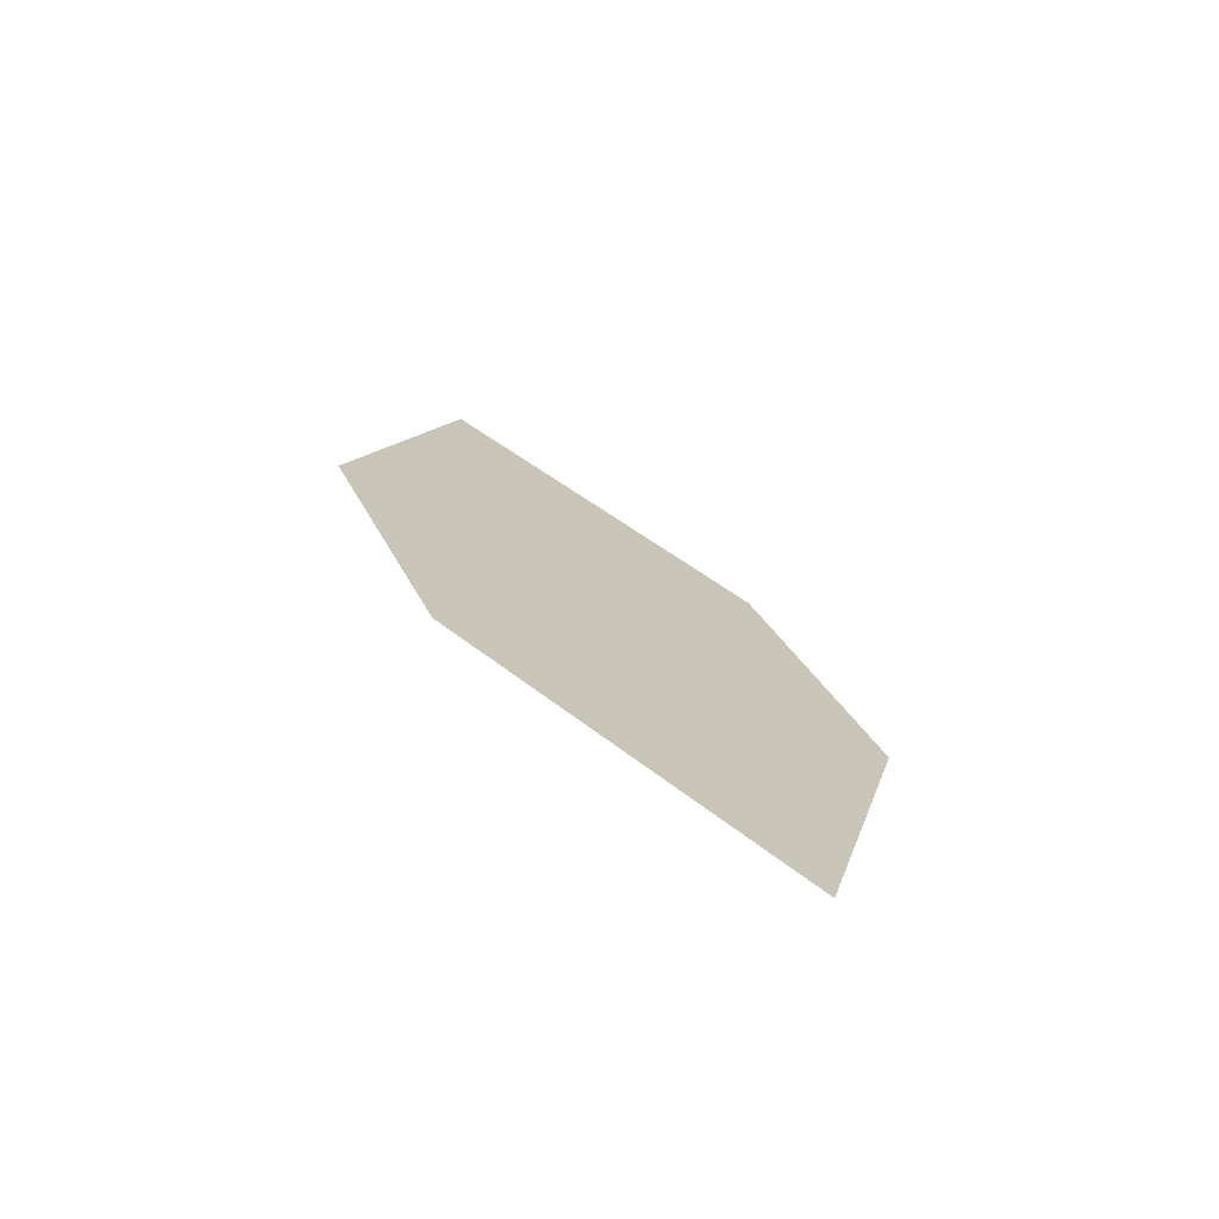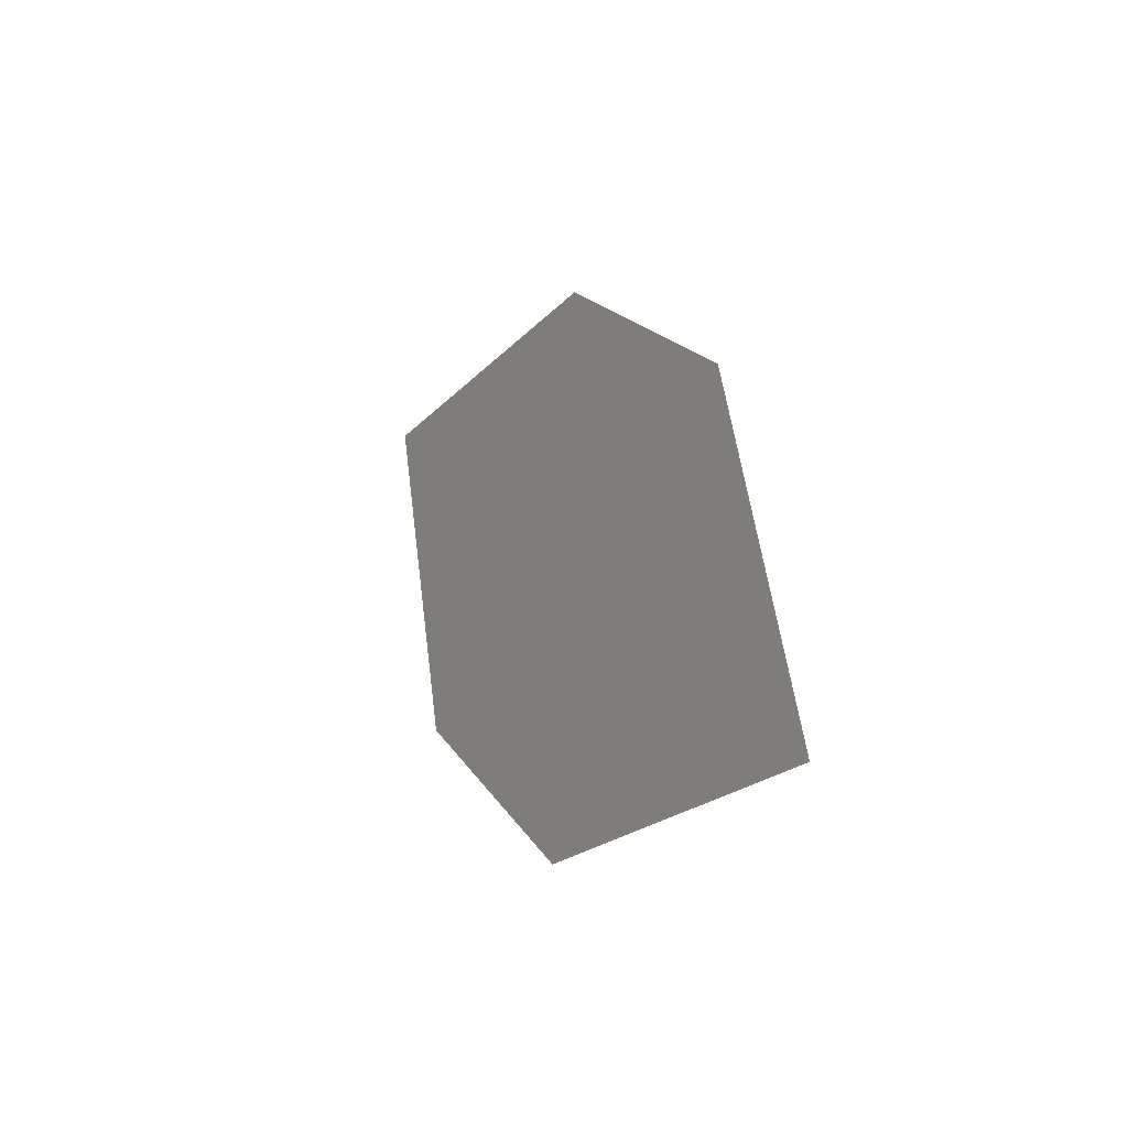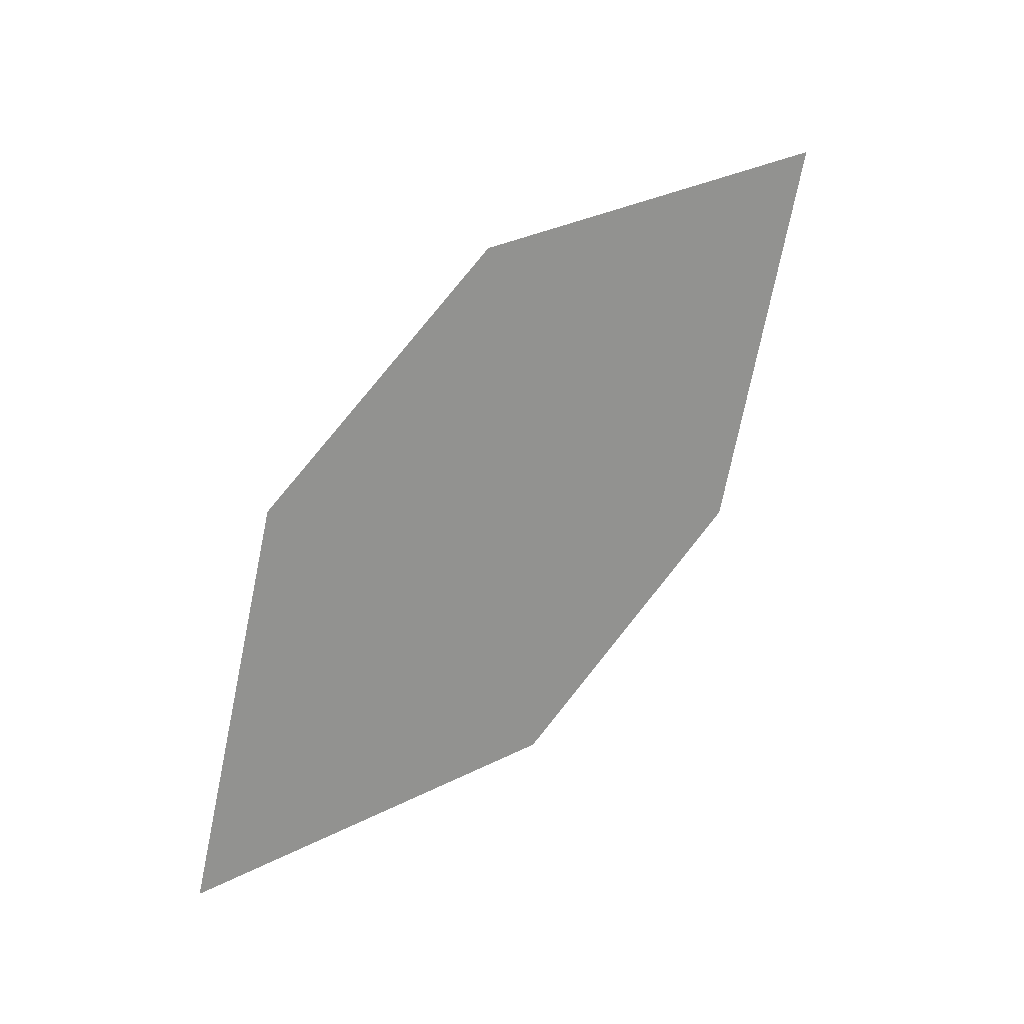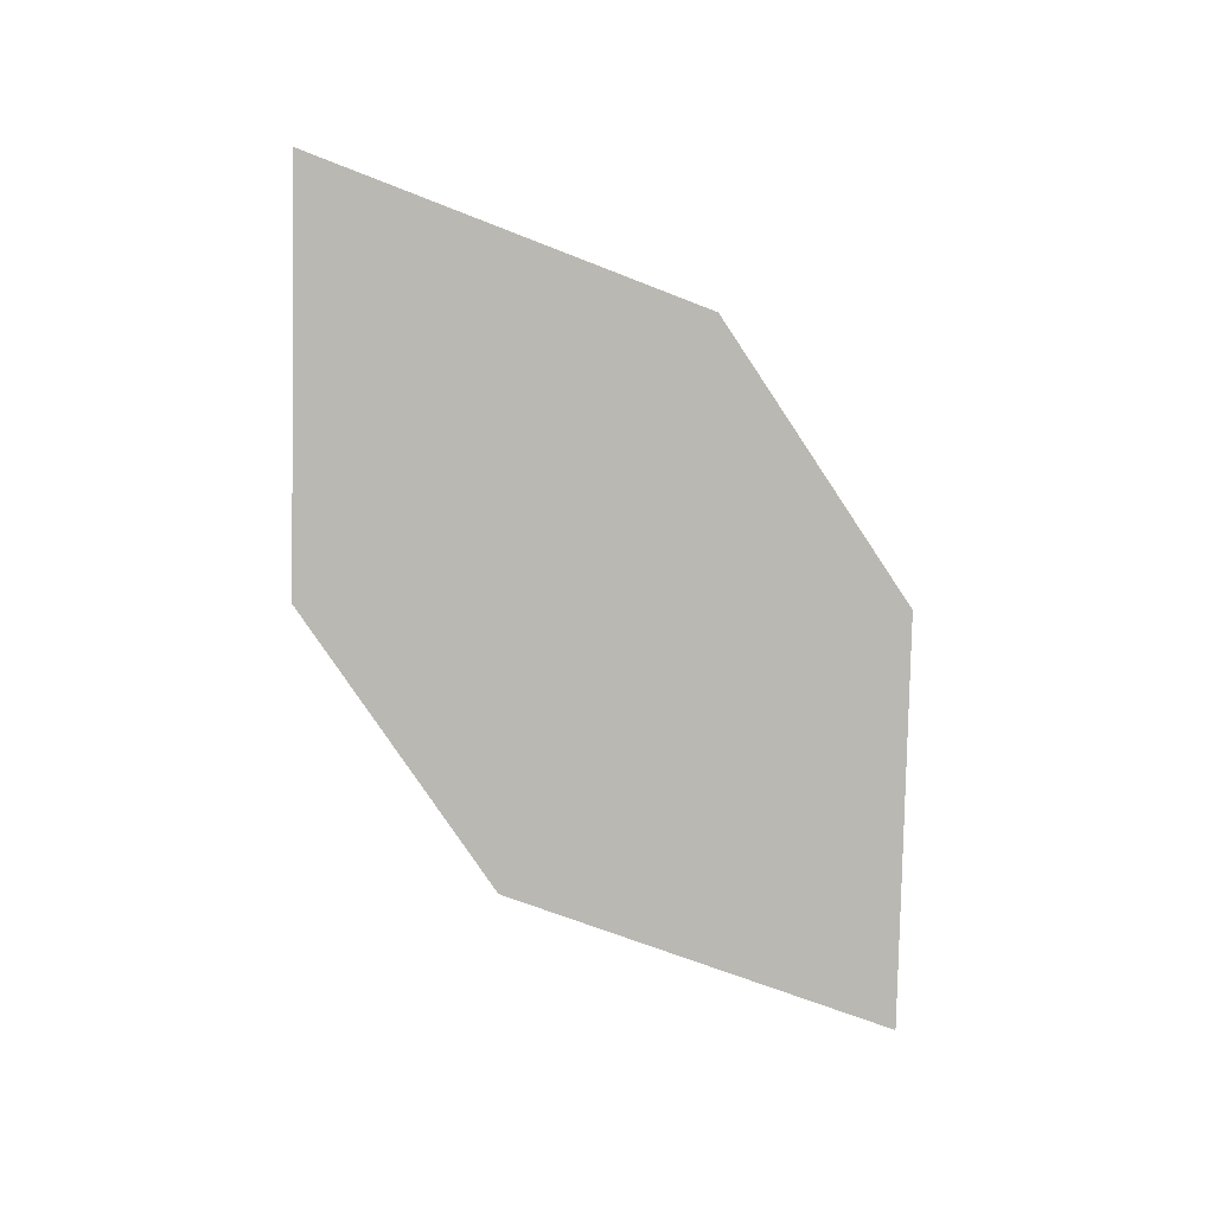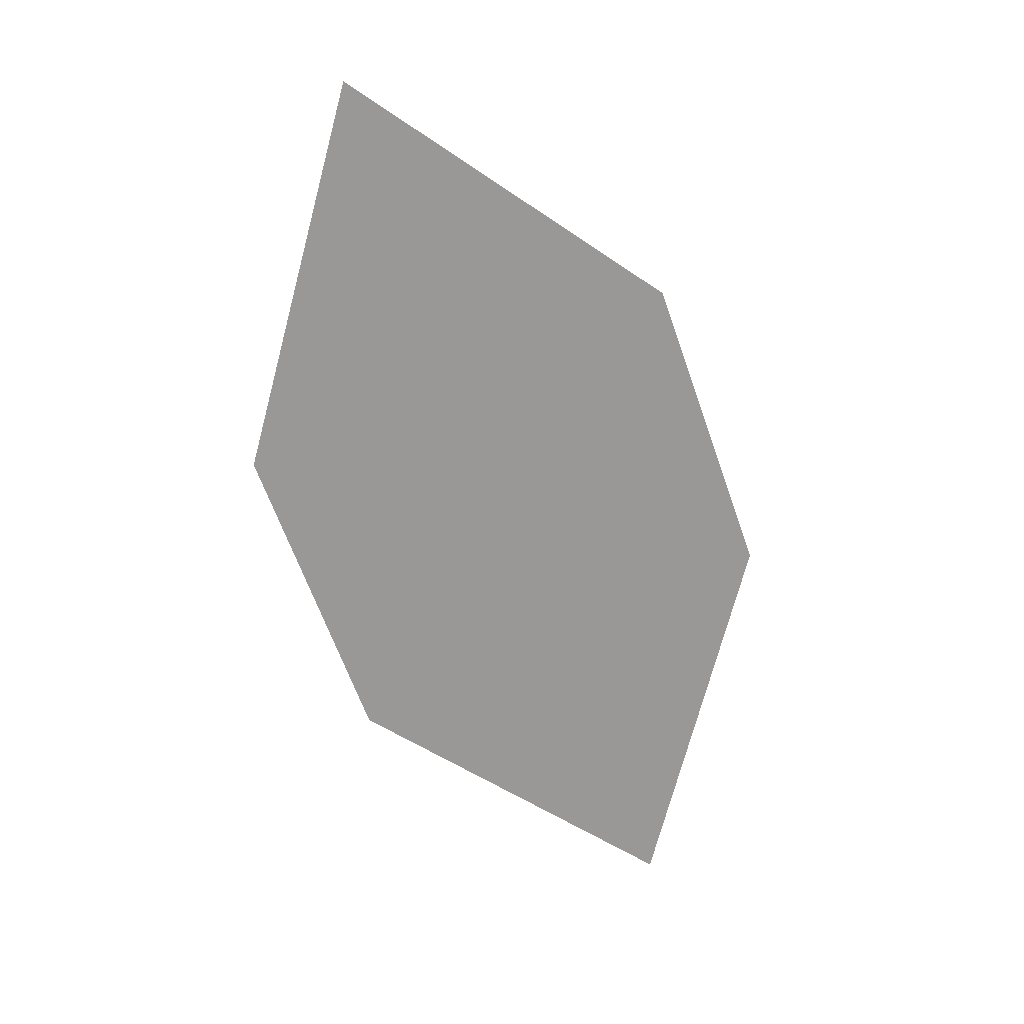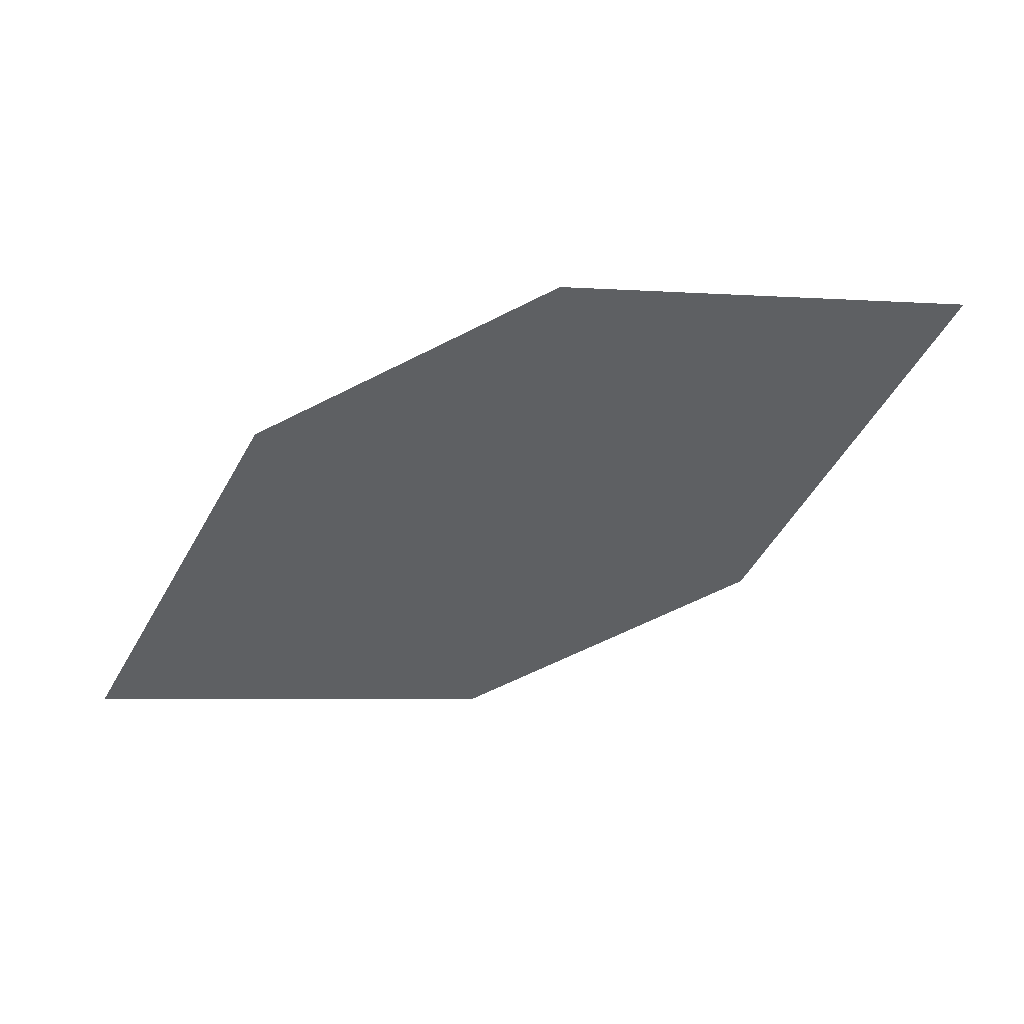
<metadata>
{"format":"obj","ext":"obj","renderer":"f3d","projection":"perspective","resolution":1024,"background":"white","views":[{"elev":7.0,"azim":91.0,"up":"+Z"},{"elev":40.0,"azim":86.9,"up":"+Y"},{"elev":54.7,"azim":-28.3,"up":"+Y"},{"elev":-55.7,"azim":-32.9,"up":"+Z"},{"elev":-44.5,"azim":-48.2,"up":"+Z"},{"elev":68.8,"azim":0.8,"up":"+Y"}]}
</metadata>
<code>
o leaves.113
v 0.0262 0.2647 1.173
v 0.06762 0.2562 1.17
v 0.118 0.3005 1.14
v 0.04601 0.297 1.154
v 0.07663 0.309 1.143
v 0.09823 0.2682 1.159
f 1 2 6 3
f 1 3 5 4

</code>
